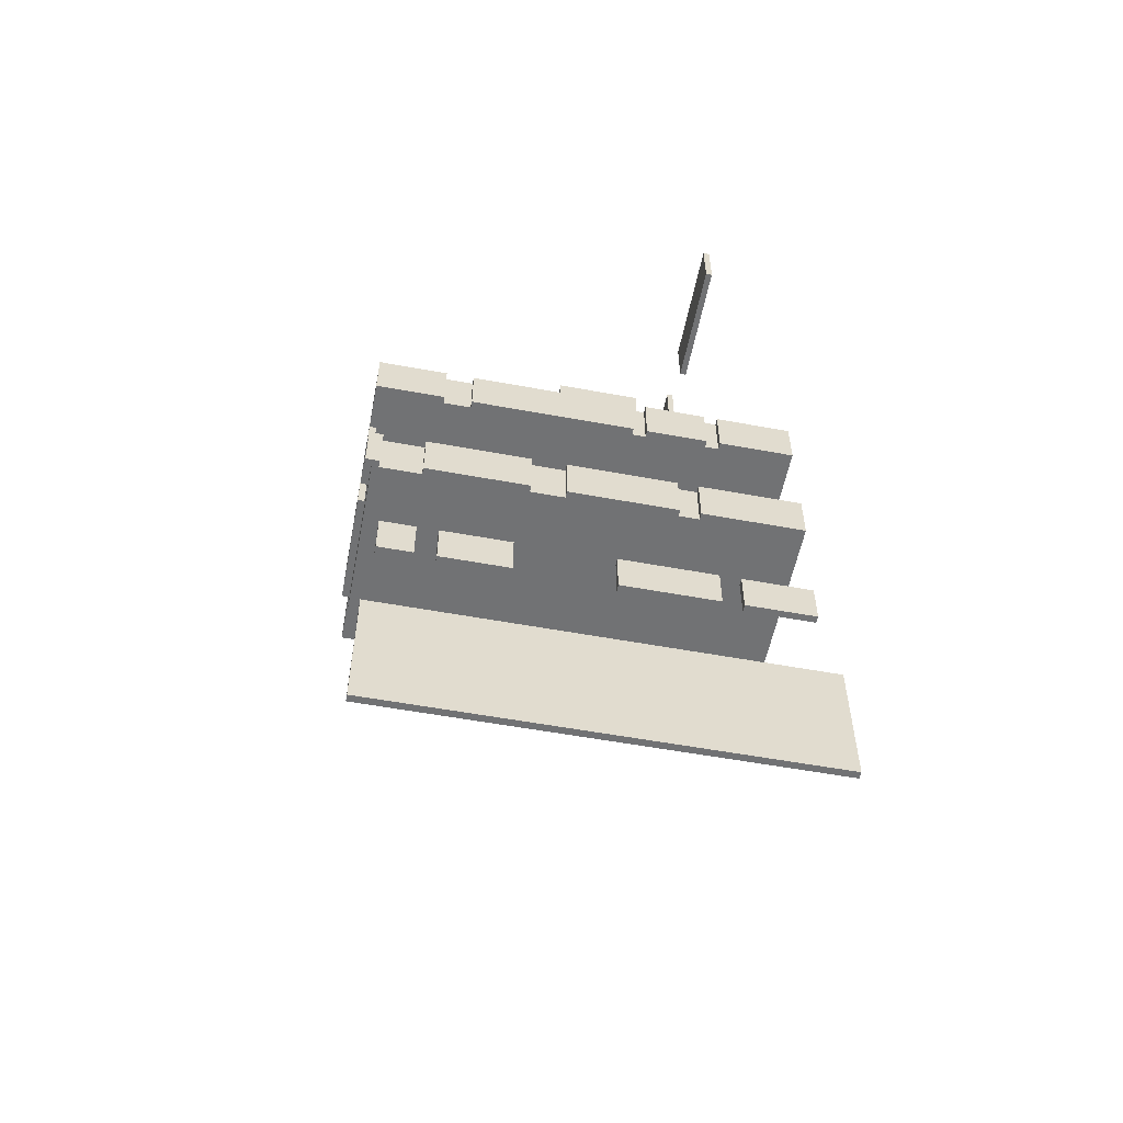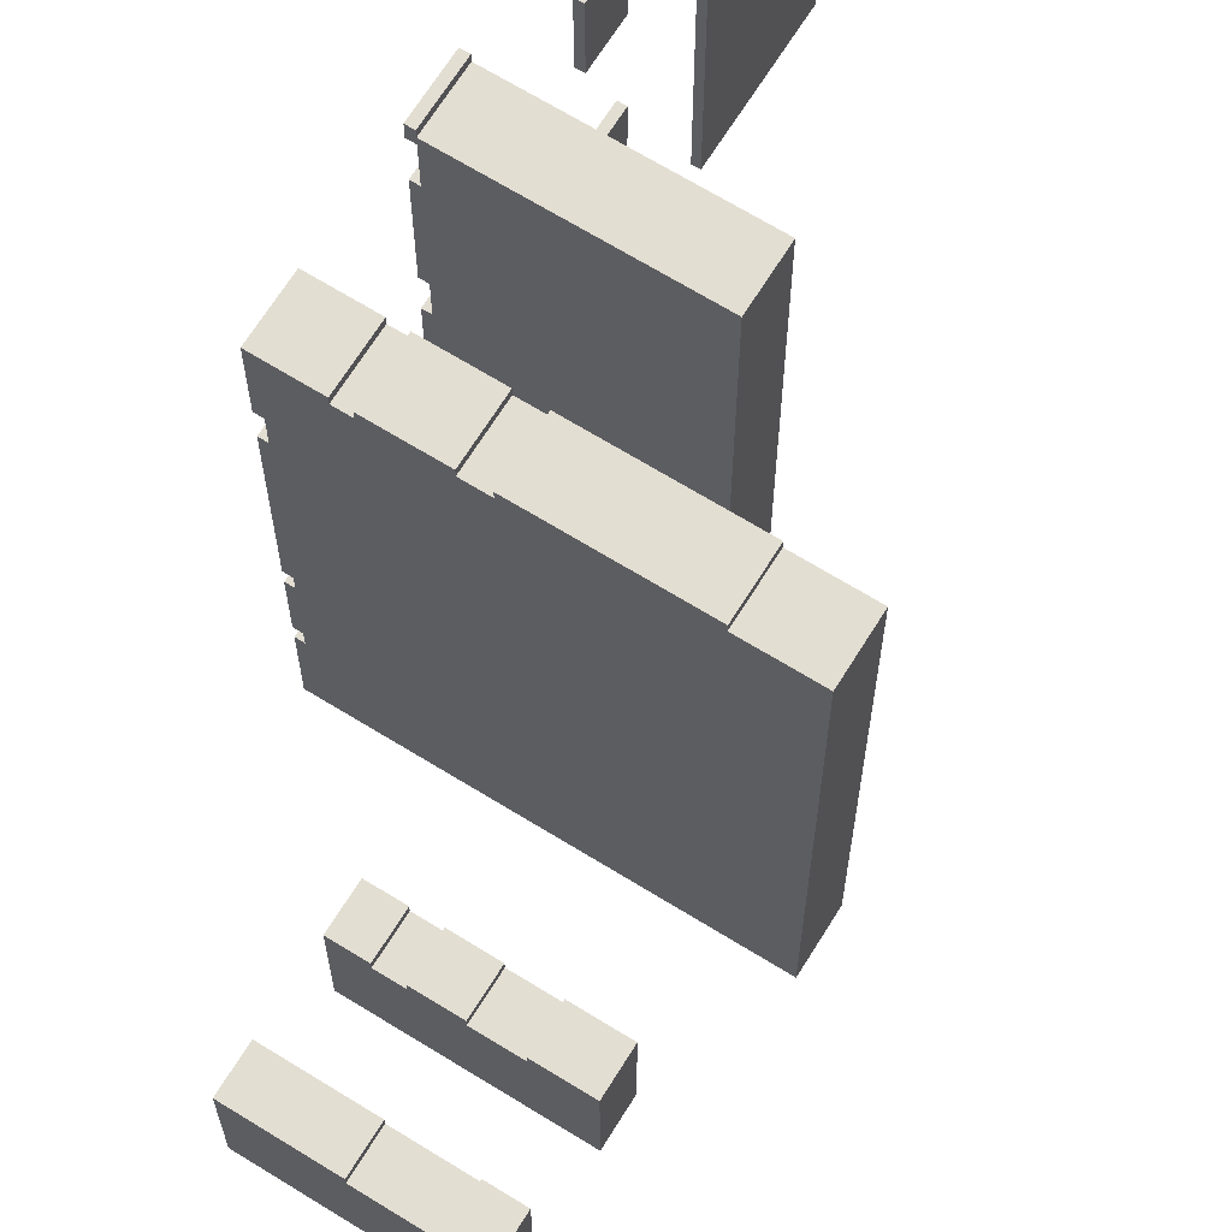
<metadata>
{"format":"obj","ext":"obj","renderer":"f3d","projection":"perspective","resolution":1024,"background":"white","views":[{"elev":-55.4,"azim":79.0,"up":"+Y"},{"elev":67.5,"azim":-148.2,"up":"+Z"}]}
</metadata>
<code>
o
v -2.45 6.1 -2.1
v -2.45 6.1 -2.2
v -2.45 6.9 -2.1
v -2.45 6.9 -2.2
v -2.15 0.1 3.1
v -2.15 0.1 -3
v -2.15 0.8 3.1
v -2.15 0.8 -3
v -1.85 2.7 0.1
v -1.85 2.7 -1.2
v -1.85 3.2 0.1
v -1.85 3.2 -1.2
v -1.85 4.1 0.1
v -1.85 4.1 -1.2
v -1.85 4.6 0.1
v -1.85 4.6 -1.2
v -1.45 6.1 -2.1
v -1.45 6.1 -2.2
v -1.45 6.9 -2.1
v -1.45 6.9 -2.2
v -1.35 0.1 3.2
v -1.35 0.1 3.1
v -1.35 0.8 3.2
v -1.35 0.8 3.1
v -0.75 2.7 0.1
v -0.75 2.7 0
v -0.75 3.2 0.1
v -0.75 3.2 0
v -0.65 4.1 0.1
v -0.65 4.1 0
v -0.65 4.6 0.1
v -0.65 4.6 0
v -0.25 -1.9 3.1
v -0.25 -1.9 -3
v -0.25 -1.2 3.1
v -0.25 -1.2 -3
v 0.05 2.7 0.1
v 0.05 2.7 0
v 0.05 3.2 0.1
v 0.05 3.2 0
v 0.25 6.1 -2.1
v 0.25 6.1 -2.2
v 0.25 6.9 -2.1
v 0.25 6.9 -2.2
v 0.75 0.1 3.2
v 0.75 0.1 3.1
v 0.75 0.8 3.2
v 0.75 0.8 3.1
v 1.75 0.1 3.2
v 1.75 0.1 3.1
v 1.75 0.8 3.2
v 1.75 0.8 3.1
v 2.25 -6.9 3
v 2.25 -6.9 -3.2
v 2.25 -5 3
v 2.25 -5 -3.2
v 2.25 -3.8 2.9
v 2.25 -3.8 2.4
v 2.25 -3.8 2.1
v 2.25 -3.8 1.1
v 2.25 -3.8 -0.3
v 2.25 -3.8 -1.7
v 2.25 -3.8 -2
v 2.25 -3.8 -3
v 2.25 -3.2 2.9
v 2.25 -3.2 2.4
v 2.25 -3.2 2.1
v 2.25 -3.2 1.1
v 2.25 -3.2 -0.3
v 2.25 -3.2 -1.7
v 2.25 -3.2 -2
v 2.25 -3.2 -3
v 2.35 -1.9 3.2
v 2.35 -1.9 3.1
v 2.35 -1.2 3.2
v 2.35 -1.2 3.1
v -1.75 6.1 -2.1
v -1.75 6.1 -2.2
v -1.75 6.9 -2.1
v -1.75 6.9 -2.2
v -1.45 4.1 0.1
v -1.45 4.1 0
v -1.45 4.6 0.1
v -1.45 4.6 0
v -1.25 2.7 0.1
v -1.25 2.7 0
v -1.25 3.2 0.1
v -1.25 3.2 0
v -0.65 6.1 -2.1
v -0.65 6.1 -2.2
v -0.65 6.9 -2.1
v -0.65 6.9 -2.2
v -0.25 2.7 0.1
v -0.25 2.7 0
v -0.25 3.2 0.1
v -0.25 3.2 0
v 0.45 0.1 3.2
v 0.45 0.1 3.1
v 0.45 0.8 3.2
v 0.45 0.8 3.1
v 0.45 2.7 0.1
v 0.45 2.7 -1.2
v 0.45 3.2 0.1
v 0.45 3.2 -1.2
v 0.45 4.1 0.1
v 0.45 4.1 -1.2
v 0.45 4.6 0.1
v 0.45 4.6 -1.2
v 1.55 0.1 3.2
v 1.55 0.1 3.1
v 1.55 0.8 3.2
v 1.55 0.8 3.1
v 2.25 6.1 -2.1
v 2.25 6.1 -2.2
v 2.25 6.9 -2.1
v 2.25 6.9 -2.2
v 2.35 -6.9 3
v 2.35 -6.9 -3.2
v 2.35 -5 3
v 2.35 -5 -3.2
v 2.35 -3.8 2.9
v 2.35 -3.8 2.4
v 2.35 -3.8 2.1
v 2.35 -3.8 1.1
v 2.35 -3.8 -0.3
v 2.35 -3.8 -1.7
v 2.35 -3.8 -2
v 2.35 -3.8 -3
v 2.35 -3.2 2.9
v 2.35 -3.2 2.4
v 2.35 -3.2 2.1
v 2.35 -3.2 1.1
v 2.35 -3.2 -0.3
v 2.35 -3.2 -1.7
v 2.35 -3.2 -2
v 2.35 -3.2 -3
v 2.35 -1.9 3
v 2.35 -1.9 2.4
v 2.35 -1.9 0.9
v 2.35 -1.9 0.4
v 2.35 -1.9 -1.2
v 2.35 -1.9 -1.5
v 2.35 -1.2 3
v 2.35 -1.2 2.4
v 2.35 -1.2 0.9
v 2.35 -1.2 0.4
v 2.35 -1.2 -1.2
v 2.35 -1.2 -1.5
v 2.35 0.1 2.2
v 2.35 0.1 1.8
v 2.35 0.1 -0.6
v 2.35 0.1 -0.8
v 2.35 0.1 -1.7
v 2.35 0.1 -1.9
v 2.35 0.8 2.2
v 2.35 0.8 1.8
v 2.35 0.8 -0.6
v 2.35 0.8 -0.8
v 2.35 0.8 -1.7
v 2.35 0.8 -1.9
v 2.45 -1.9 3.2
v 2.45 -1.9 3
v 2.45 -1.9 2.4
v 2.45 -1.9 0.9
v 2.45 -1.9 0.4
v 2.45 -1.9 -1.2
v 2.45 -1.9 -1.5
v 2.45 -1.9 -3
v 2.45 -1.2 3.2
v 2.45 -1.2 3
v 2.45 -1.2 2.4
v 2.45 -1.2 0.9
v 2.45 -1.2 0.4
v 2.45 -1.2 -1.2
v 2.45 -1.2 -1.5
v 2.45 -1.2 -3
v 2.45 0.1 3.2
v 2.45 0.1 2.2
v 2.45 0.1 1.8
v 2.45 0.1 -0.6
v 2.45 0.1 -0.8
v 2.45 0.1 -1.7
v 2.45 0.1 -1.9
v 2.45 0.1 -3
v 2.45 0.8 3.2
v 2.45 0.8 2.2
v 2.45 0.8 1.8
v 2.45 0.8 -0.6
v 2.45 0.8 -0.8
v 2.45 0.8 -1.7
v 2.45 0.8 -1.9
v 2.45 0.8 -3
v -1.35 0.1 3.2
v -1.35 0.8 3.2
v 0.45 0.1 3.2
v 0.45 0.8 3.2
v 0.75 0.1 3.2
v 0.75 0.8 3.2
v 1.55 0.1 3.2
v 1.55 0.8 3.2
v 1.75 0.1 3.2
v 1.75 0.8 3.2
v 2.35 -1.9 3.2
v 2.35 -1.2 3.2
v 2.45 -1.9 3.2
v 2.45 -1.2 3.2
v 2.45 0.1 3.2
v 2.45 0.8 3.2
v -2.15 0.1 3.1
v -2.15 0.8 3.1
v -1.35 0.1 3.1
v -1.35 0.8 3.1
v -0.25 -1.9 3.1
v -0.25 -1.2 3.1
v 0.45 0.1 3.1
v 0.45 0.8 3.1
v 0.75 0.1 3.1
v 0.75 0.8 3.1
v 1.55 0.1 3.1
v 1.55 0.8 3.1
v 1.75 0.1 3.1
v 1.75 0.8 3.1
v 2.35 -1.9 3.1
v 2.35 -1.2 3.1
v 2.25 -6.9 3
v 2.25 -5 3
v 2.35 -6.9 3
v 2.35 -5 3
v 2.25 -3.8 2.9
v 2.25 -3.2 2.9
v 2.35 -3.8 2.9
v 2.35 -3.2 2.9
v 2.35 -1.9 2.4
v 2.35 -1.2 2.4
v 2.45 -1.9 2.4
v 2.45 -1.2 2.4
v 2.25 -3.8 2.1
v 2.25 -3.2 2.1
v 2.35 -3.8 2.1
v 2.35 -3.2 2.1
v 2.35 0.1 1.8
v 2.35 0.8 1.8
v 2.45 0.1 1.8
v 2.45 0.8 1.8
v 2.35 -1.9 0.4
v 2.35 -1.2 0.4
v 2.45 -1.9 0.4
v 2.45 -1.2 0.4
v -1.85 2.7 0.1
v -1.85 3.2 0.1
v -1.85 4.1 0.1
v -1.85 4.6 0.1
v -1.45 4.1 0.1
v -1.45 4.6 0.1
v -1.25 2.7 0.1
v -1.25 3.2 0.1
v -0.75 2.7 0.1
v -0.75 3.2 0.1
v -0.65 4.1 0.1
v -0.65 4.6 0.1
v -0.25 2.7 0.1
v -0.25 3.2 0.1
v 0.05 2.7 0.1
v 0.05 3.2 0.1
v 0.45 2.7 0.1
v 0.45 3.2 0.1
v 0.45 4.1 0.1
v 0.45 4.6 0.1
v -1.45 4.1 0
v -1.45 4.6 0
v -1.25 2.7 0
v -1.25 3.2 0
v -0.75 2.7 0
v -0.75 3.2 0
v -0.65 4.1 0
v -0.65 4.6 0
v -0.25 2.7 0
v -0.25 3.2 0
v 0.05 2.7 0
v 0.05 3.2 0
v 2.25 -3.8 -0.3
v 2.25 -3.2 -0.3
v 2.35 -3.8 -0.3
v 2.35 -3.2 -0.3
v 2.35 0.1 -0.8
v 2.35 0.8 -0.8
v 2.45 0.1 -0.8
v 2.45 0.8 -0.8
v 2.35 -1.9 -1.5
v 2.35 -1.2 -1.5
v 2.45 -1.9 -1.5
v 2.45 -1.2 -1.5
v 2.35 0.1 -1.9
v 2.35 0.8 -1.9
v 2.45 0.1 -1.9
v 2.45 0.8 -1.9
v 2.25 -3.8 -2
v 2.25 -3.2 -2
v 2.35 -3.8 -2
v 2.35 -3.2 -2
v -2.45 6.1 -2.1
v -2.45 6.9 -2.1
v -1.75 6.1 -2.1
v -1.75 6.9 -2.1
v -1.45 6.1 -2.1
v -1.45 6.9 -2.1
v -0.65 6.1 -2.1
v -0.65 6.9 -2.1
v 0.25 6.1 -2.1
v 0.25 6.9 -2.1
v 2.25 6.1 -2.1
v 2.25 6.9 -2.1
v 2.35 -1.9 3
v 2.35 -1.2 3
v 2.45 -1.9 3
v 2.45 -1.2 3
v 2.25 -3.8 2.4
v 2.25 -3.2 2.4
v 2.35 -3.8 2.4
v 2.35 -3.2 2.4
v 2.35 0.1 2.2
v 2.35 0.8 2.2
v 2.45 0.1 2.2
v 2.45 0.8 2.2
v 2.25 -3.8 1.1
v 2.25 -3.2 1.1
v 2.35 -3.8 1.1
v 2.35 -3.2 1.1
v 2.35 -1.9 0.9
v 2.35 -1.2 0.9
v 2.45 -1.9 0.9
v 2.45 -1.2 0.9
v 2.35 0.1 -0.6
v 2.35 0.8 -0.6
v 2.45 0.1 -0.6
v 2.45 0.8 -0.6
v -1.85 2.7 -1.2
v -1.85 3.2 -1.2
v -1.85 4.1 -1.2
v -1.85 4.6 -1.2
v 0.45 2.7 -1.2
v 0.45 3.2 -1.2
v 0.45 4.1 -1.2
v 0.45 4.6 -1.2
v 2.35 -1.9 -1.2
v 2.35 -1.2 -1.2
v 2.45 -1.9 -1.2
v 2.45 -1.2 -1.2
v 2.25 -3.8 -1.7
v 2.25 -3.2 -1.7
v 2.35 -3.8 -1.7
v 2.35 -3.2 -1.7
v 2.35 0.1 -1.7
v 2.35 0.8 -1.7
v 2.45 0.1 -1.7
v 2.45 0.8 -1.7
v -2.45 6.1 -2.2
v -2.45 6.9 -2.2
v -1.75 6.1 -2.2
v -1.75 6.9 -2.2
v -1.45 6.1 -2.2
v -1.45 6.9 -2.2
v -0.65 6.1 -2.2
v -0.65 6.9 -2.2
v 0.25 6.1 -2.2
v 0.25 6.9 -2.2
v 2.25 6.1 -2.2
v 2.25 6.9 -2.2
v -2.15 0.1 -3
v -2.15 0.8 -3
v -0.25 -1.9 -3
v -0.25 -1.2 -3
v 2.25 -3.8 -3
v 2.25 -3.2 -3
v 2.35 -3.8 -3
v 2.35 -3.2 -3
v 2.45 -1.9 -3
v 2.45 -1.2 -3
v 2.45 0.1 -3
v 2.45 0.8 -3
v 2.25 -6.9 -3.2
v 2.25 -5 -3.2
v 2.35 -6.9 -3.2
v 2.35 -5 -3.2
v 2.25 -6.9 3
v 2.35 -6.9 3
v 2.25 -6.9 -3.2
v 2.35 -6.9 -3.2
v 2.25 -3.8 2.9
v 2.35 -3.8 2.9
v 2.25 -3.8 2.4
v 2.35 -3.8 2.4
v 2.25 -3.8 2.1
v 2.35 -3.8 2.1
v 2.25 -3.8 1.1
v 2.35 -3.8 1.1
v 2.25 -3.8 -0.3
v 2.35 -3.8 -0.3
v 2.25 -3.8 -1.7
v 2.35 -3.8 -1.7
v 2.25 -3.8 -2
v 2.35 -3.8 -2
v 2.25 -3.8 -3
v 2.35 -3.8 -3
v 2.35 -1.9 3.2
v 2.45 -1.9 3.2
v -0.25 -1.9 3.1
v 2.35 -1.9 3.1
v 2.35 -1.9 3
v 2.45 -1.9 3
v 2.35 -1.9 2.4
v 2.45 -1.9 2.4
v 2.35 -1.9 0.9
v 2.45 -1.9 0.9
v 2.35 -1.9 0.4
v 2.45 -1.9 0.4
v 2.35 -1.9 -1.2
v 2.45 -1.9 -1.2
v 2.35 -1.9 -1.5
v 2.45 -1.9 -1.5
v -0.25 -1.9 -3
v 2.45 -1.9 -3
v -1.35 0.1 3.2
v 0.45 0.1 3.2
v 0.75 0.1 3.2
v 1.55 0.1 3.2
v 1.75 0.1 3.2
v 2.45 0.1 3.2
v -2.15 0.1 3.1
v -1.35 0.1 3.1
v 0.45 0.1 3.1
v 0.75 0.1 3.1
v 1.55 0.1 3.1
v 1.75 0.1 3.1
v 2.35 0.1 2.2
v 2.45 0.1 2.2
v 2.35 0.1 1.8
v 2.45 0.1 1.8
v 2.35 0.1 -0.6
v 2.45 0.1 -0.6
v 2.35 0.1 -0.8
v 2.45 0.1 -0.8
v 2.35 0.1 -1.7
v 2.45 0.1 -1.7
v 2.35 0.1 -1.9
v 2.45 0.1 -1.9
v -2.15 0.1 -3
v 2.45 0.1 -3
v -1.85 2.7 0.1
v -1.25 2.7 0.1
v -0.75 2.7 0.1
v -0.25 2.7 0.1
v 0.05 2.7 0.1
v 0.45 2.7 0.1
v -1.25 2.7 0
v -0.75 2.7 0
v -0.25 2.7 0
v 0.05 2.7 0
v -1.85 2.7 -1.2
v 0.45 2.7 -1.2
v -1.85 4.1 0.1
v -1.45 4.1 0.1
v -0.65 4.1 0.1
v 0.45 4.1 0.1
v -1.45 4.1 0
v -0.65 4.1 0
v -1.85 4.1 -1.2
v 0.45 4.1 -1.2
v -2.45 6.1 -2.1
v -1.75 6.1 -2.1
v -1.45 6.1 -2.1
v -0.65 6.1 -2.1
v 0.25 6.1 -2.1
v 2.25 6.1 -2.1
v -2.45 6.1 -2.2
v -1.75 6.1 -2.2
v -1.45 6.1 -2.2
v -0.65 6.1 -2.2
v 0.25 6.1 -2.2
v 2.25 6.1 -2.2
v 2.25 -5 3
v 2.35 -5 3
v 2.25 -5 -3.2
v 2.35 -5 -3.2
v 2.25 -3.2 2.9
v 2.35 -3.2 2.9
v 2.25 -3.2 2.4
v 2.35 -3.2 2.4
v 2.25 -3.2 2.1
v 2.35 -3.2 2.1
v 2.25 -3.2 1.1
v 2.35 -3.2 1.1
v 2.25 -3.2 -0.3
v 2.35 -3.2 -0.3
v 2.25 -3.2 -1.7
v 2.35 -3.2 -1.7
v 2.25 -3.2 -2
v 2.35 -3.2 -2
v 2.25 -3.2 -3
v 2.35 -3.2 -3
v 2.35 -1.2 3.2
v 2.45 -1.2 3.2
v -0.25 -1.2 3.1
v 2.35 -1.2 3.1
v 2.35 -1.2 3
v 2.45 -1.2 3
v 2.35 -1.2 2.4
v 2.45 -1.2 2.4
v 2.35 -1.2 0.9
v 2.45 -1.2 0.9
v 2.35 -1.2 0.4
v 2.45 -1.2 0.4
v 2.35 -1.2 -1.2
v 2.45 -1.2 -1.2
v 2.35 -1.2 -1.5
v 2.45 -1.2 -1.5
v -0.25 -1.2 -3
v 2.45 -1.2 -3
v -1.35 0.8 3.2
v 0.45 0.8 3.2
v 0.75 0.8 3.2
v 1.55 0.8 3.2
v 1.75 0.8 3.2
v 2.45 0.8 3.2
v -2.15 0.8 3.1
v -1.35 0.8 3.1
v 0.45 0.8 3.1
v 0.75 0.8 3.1
v 1.55 0.8 3.1
v 1.75 0.8 3.1
v 2.35 0.8 2.2
v 2.45 0.8 2.2
v 2.35 0.8 1.8
v 2.45 0.8 1.8
v 2.35 0.8 -0.6
v 2.45 0.8 -0.6
v 2.35 0.8 -0.8
v 2.45 0.8 -0.8
v 2.35 0.8 -1.7
v 2.45 0.8 -1.7
v 2.35 0.8 -1.9
v 2.45 0.8 -1.9
v -2.15 0.8 -3
v 2.45 0.8 -3
v -1.85 3.2 0.1
v -1.25 3.2 0.1
v -0.75 3.2 0.1
v -0.25 3.2 0.1
v 0.05 3.2 0.1
v 0.45 3.2 0.1
v -1.25 3.2 0
v -0.75 3.2 0
v -0.25 3.2 0
v 0.05 3.2 0
v -1.85 3.2 -1.2
v 0.45 3.2 -1.2
v -1.85 4.6 0.1
v -1.45 4.6 0.1
v -0.65 4.6 0.1
v 0.45 4.6 0.1
v -1.45 4.6 0
v -0.65 4.6 0
v -1.85 4.6 -1.2
v 0.45 4.6 -1.2
v -2.45 6.9 -2.1
v -1.75 6.9 -2.1
v -1.45 6.9 -2.1
v -0.65 6.9 -2.1
v 0.25 6.9 -2.1
v 2.25 6.9 -2.1
v -2.45 6.9 -2.2
v -1.75 6.9 -2.2
v -1.45 6.9 -2.2
v -0.65 6.9 -2.2
v 0.25 6.9 -2.2
v 2.25 6.9 -2.2
f 3 2 1
f 4 2 3
f 7 6 5
f 8 6 7
f 11 10 9
f 12 10 11
f 15 14 13
f 16 14 15
f 19 18 17
f 20 18 19
f 23 22 21
f 24 22 23
f 27 26 25
f 28 26 27
f 31 30 29
f 32 30 31
f 35 34 33
f 36 34 35
f 39 38 37
f 40 38 39
f 43 42 41
f 44 42 43
f 47 46 45
f 48 46 47
f 51 50 49
f 52 50 51
f 55 54 53
f 56 54 55
f 65 58 57
f 66 58 65
f 67 60 59
f 68 60 67
f 69 62 61
f 70 62 69
f 71 64 63
f 72 64 71
f 75 74 73
f 76 74 75
f 77 78 79
f 79 78 80
f 81 82 83
f 83 82 84
f 85 86 87
f 87 86 88
f 89 90 91
f 91 90 92
f 93 94 95
f 95 94 96
f 97 98 99
f 99 98 100
f 101 102 103
f 103 102 104
f 105 106 107
f 107 106 108
f 109 110 111
f 111 110 112
f 113 114 115
f 115 114 116
f 117 118 119
f 119 118 120
f 121 122 129
f 129 122 130
f 123 124 131
f 131 124 132
f 125 126 133
f 133 126 134
f 127 128 135
f 135 128 136
f 137 138 143
f 143 138 144
f 139 140 145
f 145 140 146
f 141 142 147
f 147 142 148
f 149 150 155
f 155 150 156
f 151 152 157
f 157 152 158
f 153 154 159
f 159 154 160
f 161 162 169
f 169 162 170
f 163 164 171
f 171 164 172
f 165 166 173
f 173 166 174
f 167 168 175
f 175 168 176
f 177 178 185
f 185 178 186
f 179 180 187
f 187 180 188
f 181 182 189
f 189 182 190
f 183 184 191
f 191 184 192
f 195 194 193
f 196 194 195
f 199 198 197
f 200 198 199
f 205 204 203
f 206 204 205
f 207 202 201
f 208 202 207
f 211 210 209
f 212 210 211
f 217 216 215
f 218 216 217
f 221 220 219
f 222 220 221
f 223 214 213
f 224 214 223
f 227 226 225
f 228 226 227
f 231 230 229
f 232 230 231
f 235 234 233
f 236 234 235
f 239 238 237
f 240 238 239
f 243 242 241
f 244 242 243
f 247 246 245
f 248 246 247
f 253 252 251
f 254 252 253
f 255 250 249
f 256 250 255
f 261 258 257
f 262 258 261
f 265 264 263
f 266 264 265
f 267 260 259
f 268 260 267
f 273 272 271
f 274 272 273
f 275 270 269
f 276 270 275
f 279 278 277
f 280 278 279
f 283 282 281
f 284 282 283
f 287 286 285
f 288 286 287
f 291 290 289
f 292 290 291
f 295 294 293
f 296 294 295
f 299 298 297
f 300 298 299
f 303 302 301
f 304 302 303
f 307 306 305
f 308 306 307
f 311 310 309
f 312 310 311
f 313 314 315
f 315 314 316
f 317 318 319
f 319 318 320
f 321 322 323
f 323 322 324
f 325 326 327
f 327 326 328
f 329 330 331
f 331 330 332
f 333 334 335
f 335 334 336
f 337 338 341
f 341 338 342
f 339 340 343
f 343 340 344
f 345 346 347
f 347 346 348
f 349 350 351
f 351 350 352
f 353 354 355
f 355 354 356
f 357 358 359
f 359 358 360
f 361 362 363
f 363 362 364
f 365 366 367
f 367 366 368
f 373 374 375
f 375 374 376
f 371 372 377
f 377 372 378
f 369 370 379
f 379 370 380
f 381 382 383
f 383 382 384
f 387 386 385
f 388 386 387
f 391 390 389
f 392 390 391
f 395 394 393
f 396 394 395
f 399 398 397
f 400 398 399
f 403 402 401
f 404 402 403
f 408 406 405
f 409 406 408
f 409 408 407
f 410 406 409
f 411 409 407
f 413 411 407
f 413 412 411
f 414 412 413
f 415 413 407
f 417 415 407
f 417 416 415
f 418 416 417
f 419 417 407
f 421 419 407
f 421 420 419
f 422 420 421
f 430 424 423
f 431 424 430
f 432 426 425
f 433 426 432
f 434 428 427
f 435 433 432
f 435 434 433
f 435 428 434
f 435 431 430
f 435 432 431
f 435 430 429
f 436 428 435
f 437 435 429
f 439 437 429
f 439 438 437
f 440 438 439
f 441 439 429
f 443 441 429
f 443 442 441
f 444 442 443
f 445 443 429
f 447 445 429
f 447 446 445
f 448 446 447
f 455 450 449
f 456 452 451
f 457 452 456
f 458 454 453
f 459 457 456
f 459 458 457
f 459 455 449
f 459 456 455
f 460 454 458
f 460 458 459
f 465 462 461
f 466 464 463
f 467 465 461
f 467 466 465
f 468 464 466
f 468 466 467
f 475 470 469
f 476 470 475
f 477 472 471
f 478 472 477
f 479 474 473
f 480 474 479
f 481 482 483
f 483 482 484
f 485 486 487
f 487 486 488
f 489 490 491
f 491 490 492
f 493 494 495
f 495 494 496
f 497 498 499
f 499 498 500
f 501 502 504
f 504 502 505
f 503 504 505
f 505 502 506
f 503 505 507
f 503 507 509
f 507 508 509
f 509 508 510
f 503 509 511
f 503 511 513
f 511 512 513
f 513 512 514
f 503 513 515
f 503 515 517
f 515 516 517
f 517 516 518
f 519 520 526
f 526 520 527
f 521 522 528
f 528 522 529
f 523 524 530
f 528 529 531
f 529 530 531
f 530 524 531
f 526 527 531
f 527 528 531
f 525 526 531
f 531 524 532
f 525 531 533
f 525 533 535
f 533 534 535
f 535 534 536
f 525 535 537
f 525 537 539
f 537 538 539
f 539 538 540
f 525 539 541
f 525 541 543
f 541 542 543
f 543 542 544
f 545 546 551
f 547 548 552
f 552 548 553
f 549 550 554
f 552 553 555
f 553 554 555
f 545 551 555
f 551 552 555
f 554 550 556
f 555 554 556
f 557 558 561
f 559 560 562
f 557 561 563
f 561 562 563
f 562 560 564
f 563 562 564
f 565 566 571
f 571 566 572
f 567 568 573
f 573 568 574
f 569 570 575
f 575 570 576

</code>
